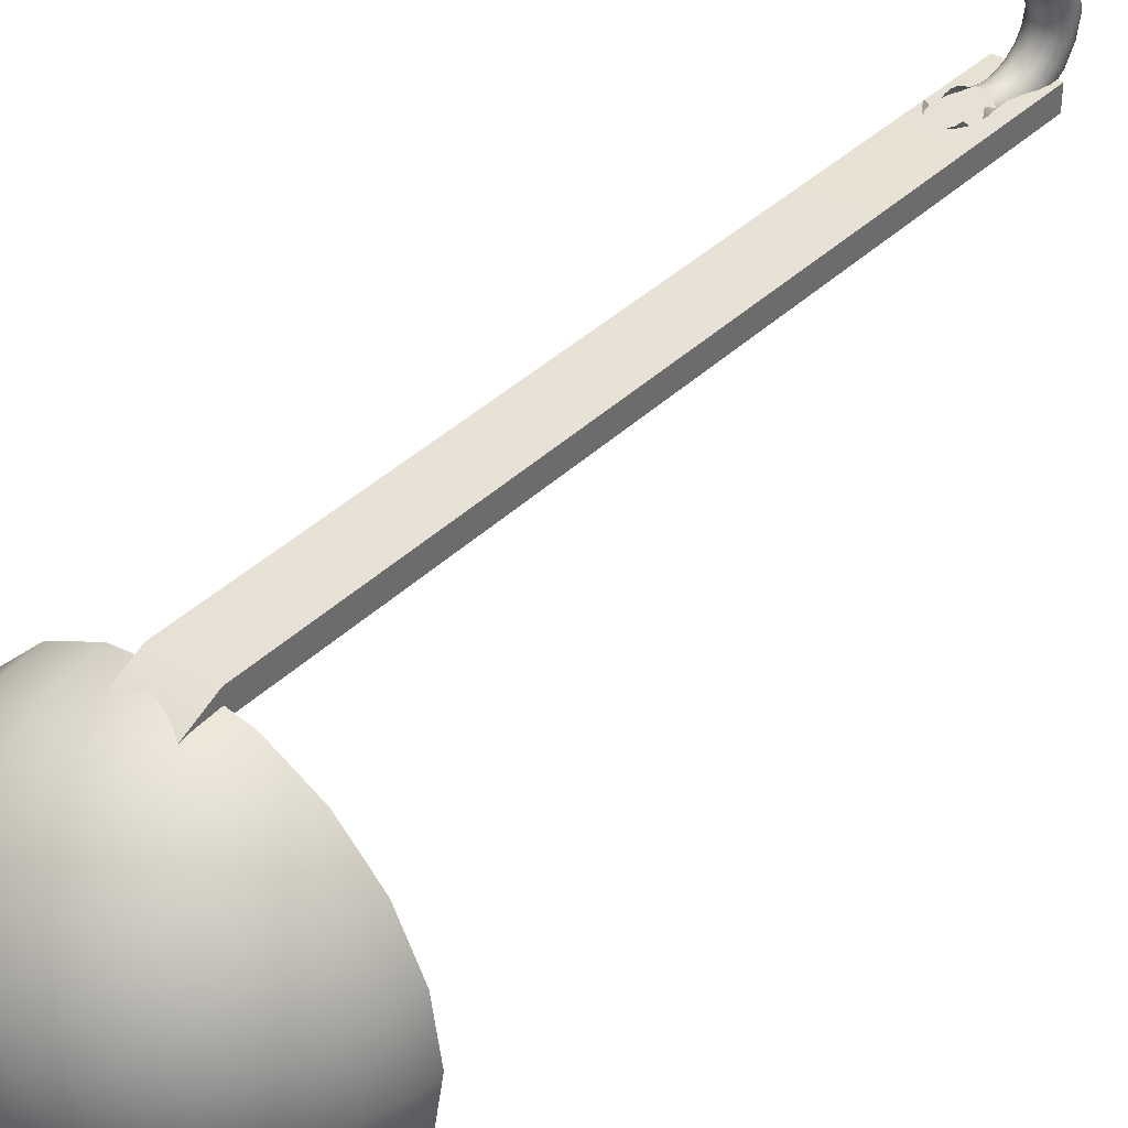
<metadata>
{"format":"obj","ext":"obj","renderer":"f3d","projection":"perspective","resolution":1024,"background":"white","views":[{"elev":38.6,"azim":39.8,"up":"+Z"}]}
</metadata>
<code>
g pCube2
v -0.6169 0 5.858
v 1.139 0 5.858
v -0.6169 24.24 5.858
v 1.139 24.24 5.858
v -0.6169 24.24 5.135
v 1.139 24.24 5.135
v -0.6169 0 5.135
v 1.139 0 5.135
v -0.6169 -1.707 4.307
v 1.139 -1.707 4.307
v 1.139 -1.707 5.03
v -0.6169 -1.707 5.03
v 5.332 -0.4674 -1.678
v 4.554 -0.4674 -3.206
v 3.342 -0.4674 -4.418
v 1.815 -0.4674 -5.196
v 0.1222 -0.4674 -5.464
v -1.571 -0.4674 -5.196
v -3.098 -0.4674 -4.418
v -4.31 -0.4674 -3.206
v -5.088 -0.4674 -1.678
v -5.356 -0.4674 0.01439
v -5.088 -0.4674 1.707
v -4.31 -0.4674 3.234
v -3.098 -0.4674 4.446
v -1.571 -0.4674 5.224
v 0.1222 -0.4674 5.493
v 1.815 -0.4674 5.224
v 3.342 -0.4674 4.446
v 4.554 -0.4674 3.234
v 5.332 -0.4674 1.707
v 5.6 -0.4674 0.01439
v 5.332 0.04735 -1.678
v 4.554 0.04735 -3.206
v 3.342 0.04735 -4.418
v 1.815 0.04735 -5.196
v 0.1222 0.04735 -5.464
v -1.571 0.04735 -5.196
v -3.098 0.04735 -4.418
v -4.31 0.04735 -3.206
v -5.088 0.04735 -1.678
v -5.356 0.04735 0.01439
v -5.088 0.04735 1.707
v -4.31 0.04735 3.234
v -3.098 0.04735 4.446
v -1.571 0.04735 5.224
v 0.1222 0.04735 5.493
v 1.815 0.04735 5.224
v 3.342 0.04735 4.446
v 4.554 0.04735 3.234
v 5.332 0.04735 1.707
v 5.6 0.04735 0.01439
v 0.1222 -0.4674 0.01439
v 0.1222 0.04735 0.01439
v 0.9819 -5.517 -0.2437
v 0.8578 -5.517 -0.4872
v 0.6645 -5.517 -0.6805
v 0.4209 -5.517 -0.8046
v 0.1509 -5.517 -0.8474
v -0.1191 -5.517 -0.8046
v -0.3626 -5.517 -0.6805
v -0.5559 -5.517 -0.4872
v -0.6801 -5.517 -0.2437
v -0.7228 -5.517 0.02635
v -0.6801 -5.517 0.2964
v -0.5559 -5.517 0.5399
v -0.3626 -5.517 0.7332
v -0.1191 -5.517 0.8573
v 0.1509 -5.517 0.9001
v 0.4209 -5.517 0.8573
v 0.6645 -5.517 0.7332
v 0.8578 -5.517 0.5399
v 0.9819 -5.517 0.2964
v 1.025 -5.517 0.02635
v 1.792 -5.312 -0.507
v 1.547 -5.312 -0.9882
v 1.165 -5.312 -1.37
v 0.6843 -5.312 -1.615
v 0.1509 -5.312 -1.7
v -0.3824 -5.312 -1.615
v -0.8636 -5.312 -1.37
v -1.245 -5.312 -0.9882
v -1.491 -5.312 -0.507
v -1.575 -5.312 0.02635
v -1.491 -5.312 0.5597
v -1.245 -5.312 1.041
v -0.8636 -5.312 1.423
v -0.3824 -5.312 1.668
v 0.1509 -5.312 1.752
v 0.6843 -5.312 1.668
v 1.165 -5.312 1.423
v 1.547 -5.312 1.041
v 1.792 -5.312 0.5597
v 1.877 -5.312 0.02635
v 2.563 -4.977 -0.7572
v 2.202 -4.977 -1.464
v 1.641 -4.977 -2.025
v 0.9345 -4.977 -2.385
v 0.1509 -4.977 -2.509
v -0.6326 -4.977 -2.385
v -1.34 -4.977 -2.025
v -1.901 -4.977 -1.464
v -2.261 -4.977 -0.7572
v -2.385 -4.977 0.02635
v -2.261 -4.977 0.8099
v -1.901 -4.977 1.517
v -1.34 -4.977 2.078
v -0.6326 -4.977 2.438
v 0.1509 -4.977 2.562
v 0.9345 -4.977 2.438
v 1.641 -4.977 2.078
v 2.202 -4.977 1.517
v 2.563 -4.977 0.8099
v 2.687 -4.977 0.02635
v 3.273 -4.519 -0.9882
v 2.807 -4.519 -1.903
v 2.081 -4.519 -2.63
v 1.165 -4.519 -3.096
v 0.1509 -4.519 -3.257
v -0.8636 -4.519 -3.096
v -1.779 -4.519 -2.63
v -2.505 -4.519 -1.903
v -2.971 -4.519 -0.9882
v -3.132 -4.519 0.02635
v -2.971 -4.519 1.041
v -2.505 -4.519 1.956
v -1.779 -4.519 2.682
v -0.8636 -4.519 3.149
v 0.1509 -4.519 3.309
v 1.165 -4.519 3.149
v 2.081 -4.519 2.682
v 2.807 -4.519 1.956
v 3.273 -4.519 1.041
v 3.434 -4.519 0.02635
v 3.907 -3.95 -1.194
v 3.346 -3.95 -2.295
v 2.472 -3.95 -3.169
v 1.371 -3.95 -3.73
v 0.1509 -3.95 -3.923
v -1.07 -3.95 -3.73
v -2.171 -3.95 -3.169
v -3.044 -3.95 -2.295
v -3.605 -3.95 -1.194
v -3.799 -3.95 0.02635
v -3.605 -3.95 1.247
v -3.044 -3.95 2.348
v -2.171 -3.95 3.222
v -1.07 -3.95 3.783
v 0.1509 -3.95 3.976
v 1.371 -3.95 3.783
v 2.472 -3.95 3.222
v 3.346 -3.95 2.348
v 3.907 -3.95 1.247
v 4.1 -3.95 0.02635
v 4.448 -3.283 -1.37
v 3.807 -3.283 -2.63
v 2.807 -3.283 -3.629
v 1.547 -3.283 -4.271
v 0.1509 -3.283 -4.492
v -1.245 -3.283 -4.271
v -2.505 -3.283 -3.629
v -3.505 -3.283 -2.63
v -4.147 -3.283 -1.37
v -4.368 -3.283 0.02635
v -4.147 -3.283 1.423
v -3.505 -3.283 2.682
v -2.505 -3.283 3.682
v -1.245 -3.283 4.324
v 0.1509 -3.283 4.545
v 1.547 -3.283 4.324
v 2.807 -3.283 3.682
v 3.807 -3.283 2.682
v 4.448 -3.283 1.423
v 4.67 -3.283 0.02635
v 4.884 -2.536 -1.512
v 4.177 -2.536 -2.899
v 3.076 -2.536 -4
v 1.689 -2.536 -4.707
v 0.1509 -2.536 -4.95
v -1.387 -2.536 -4.707
v -2.774 -2.536 -4
v -3.875 -2.536 -2.899
v -4.582 -2.536 -1.512
v -4.826 -2.536 0.02635
v -4.582 -2.536 1.564
v -3.875 -2.536 2.952
v -2.774 -2.536 4.053
v -1.387 -2.536 4.759
v 0.1509 -2.536 5.003
v 1.689 -2.536 4.759
v 3.076 -2.536 4.053
v 4.177 -2.536 2.952
v 4.884 -2.536 1.564
v 5.128 -2.536 0.02635
v 5.203 -1.726 -1.615
v 4.448 -1.726 -3.096
v 3.273 -1.726 -4.271
v 1.792 -1.726 -5.026
v 0.1509 -1.726 -5.286
v -1.491 -1.726 -5.026
v -2.971 -1.726 -4.271
v -4.147 -1.726 -3.096
v -4.901 -1.726 -1.615
v -5.161 -1.726 0.02635
v -4.901 -1.726 1.668
v -4.147 -1.726 3.149
v -2.971 -1.726 4.324
v -1.491 -1.726 5.078
v 0.1509 -1.726 5.338
v 1.792 -1.726 5.078
v 3.273 -1.726 4.324
v 4.448 -1.726 3.149
v 5.203 -1.726 1.668
v 5.463 -1.726 0.02635
v 5.398 -0.8738 -1.678
v 4.614 -0.8738 -3.216
v 3.394 -0.8738 -4.437
v 1.856 -0.8738 -5.22
v 0.1509 -0.8738 -5.49
v -1.554 -0.8738 -5.22
v -3.092 -0.8738 -4.437
v -4.312 -0.8738 -3.216
v -5.096 -0.8738 -1.678
v -5.366 -0.8738 0.02635
v -5.096 -0.8738 1.731
v -4.312 -0.8738 3.269
v -3.092 -0.8738 4.489
v -1.554 -0.8738 5.273
v 0.1509 -0.8738 5.543
v 1.856 -0.8738 5.273
v 3.394 -0.8738 4.489
v 4.614 -0.8738 3.269
v 5.398 -0.8738 1.731
v 5.668 -0.8738 0.02635
v 5.463 0 -1.7
v 4.67 0 -3.257
v 3.434 0 -4.492
v 1.877 0 -5.286
v 0.1509 0 -5.559
v -1.575 0 -5.286
v -3.132 0 -4.492
v -4.368 0 -3.257
v -5.161 0 -1.7
v -5.435 0 0.02635
v -5.161 0 1.752
v -4.368 0 3.309
v -3.132 0 4.545
v -1.575 0 5.338
v 0.1509 0 5.612
v 1.877 0 5.338
v 3.434 0 4.545
v 4.67 0 3.309
v 5.463 0 1.752
v 5.736 0 0.02635
v 0.1509 -5.585 0.02635
v 0.4189 24.02 6.775
v 0.3977 23.87 6.477
v 0.3647 23.64 6.24
v 0.323 23.34 6.088
v 0.2769 23.02 6.036
v 0.2308 22.69 6.088
v 0.2769 23.02 8.175
v 0.323 23.34 8.123
v 0.3647 23.64 7.971
v 0.3977 23.87 7.734
v 0.4189 24.02 7.436
v 0.4262 24.08 7.105
v 0.2507 24.07 6.766
v 0.229 23.92 6.46
v 0.1951 23.68 6.218
v 0.1524 23.38 6.062
v 0.1051 23.04 6.008
v 0.05777 22.71 6.062
v 0.1051 23.04 8.203
v 0.1524 23.38 8.149
v 0.1951 23.68 7.993
v 0.229 23.92 7.75
v 0.2507 24.07 7.445
v 0.2582 24.13 7.105
v 0.1063 24.17 6.742
v 0.08295 24.01 6.414
v 0.04662 23.75 6.153
v 0.000834 23.42 5.986
v -0.04992 23.06 5.928
v -0.1007 22.7 5.986
v -0.1465 22.38 6.153
v -0.04992 23.06 8.282
v 0.000834 23.42 8.225
v 0.04662 23.75 8.058
v 0.08295 24.01 7.797
v 0.1063 24.17 7.469
v 0.1143 24.23 7.105
v -0.000246 24.31 6.703
v -0.02604 24.12 6.341
v -0.0662 23.84 6.053
v -0.1168 23.48 5.868
v -0.1729 23.08 5.804
v -0.229 22.68 5.868
v -0.2797 22.32 6.053
v -0.1729 23.08 8.407
v -0.1168 23.48 8.343
v -0.0662 23.84 8.158
v -0.02604 24.12 7.87
v -0.000246 24.31 7.508
v 0.008641 24.37 7.105
v -0.05845 24.46 6.655
v -0.08734 24.26 6.249
v -0.1323 23.94 5.926
v -0.1891 23.54 5.719
v -0.2519 23.09 5.648
v -0.3148 22.65 5.719
v -0.3715 22.24 5.926
v -0.2519 23.09 8.563
v -0.1891 23.54 8.492
v -0.1323 23.94 8.285
v -0.08734 24.26 7.962
v -0.05845 24.46 7.556
v -0.0485 24.53 7.105
v -0.06264 24.63 6.601
v -0.09497 24.4 6.147
v -0.1453 24.04 5.786
v -0.2088 23.59 5.554
v -0.2791 23.09 5.474
v -0.3495 22.6 5.554
v -0.4129 22.15 5.786
v -0.2791 23.09 8.737
v -0.2088 23.59 8.657
v -0.1453 24.04 8.425
v -0.09497 24.4 8.064
v -0.06264 24.63 7.61
v -0.0515 24.71 7.105
v -0.0124 24.79 6.548
v -0.04817 24.54 6.045
v -0.1039 24.14 5.645
v -0.1741 23.64 5.389
v -0.2519 23.09 5.301
v -0.3297 22.54 5.389
v -0.3999 22.04 5.645
v -0.4556 21.65 6.045
v -0.2519 23.09 8.91
v -0.1741 23.64 8.822
v -0.1039 24.14 8.566
v -0.04817 24.54 8.166
v -0.0124 24.79 7.663
v -7.1e-05 24.88 7.105
v 0.08736 24.93 6.499
v 0.04848 24.65 5.953
v -0.01206 24.22 5.519
v -0.08836 23.68 5.24
v -0.1729 23.08 5.144
v -0.2575 22.48 5.24
v -0.3338 21.94 5.519
v -0.3943 21.51 5.953
v -0.1729 23.08 9.067
v -0.08836 23.68 8.971
v -0.01206 24.22 8.692
v 0.04848 24.65 8.258
v 0.08736 24.93 7.712
v 0.1008 25.02 7.105
v 0.2269 25.03 6.461
v 0.1855 24.73 5.88
v 0.1211 24.28 5.418
v 0.04001 23.7 5.122
v -0.04992 23.06 5.02
v -0.1398 22.42 5.122
v -0.221 21.85 5.418
v -0.2854 21.39 5.88
v -0.04992 23.06 9.191
v 0.04001 23.7 9.089
v 0.1211 24.28 8.793
v 0.1855 24.73 8.331
v 0.2269 25.03 7.75
v 0.2411 25.13 7.105
v 0.3924 25.08 6.436
v 0.3495 24.78 5.833
v 0.2827 24.3 5.354
v 0.1985 23.7 5.046
v 0.1051 23.04 4.94
v 0.01172 22.38 5.046
v -0.07251 21.78 5.354
v -0.1394 21.31 5.833
v 0.1051 23.04 9.271
v 0.1985 23.7 9.165
v 0.2827 24.3 8.857
v 0.3495 24.78 8.378
v 0.3924 25.08 7.775
v 0.4072 25.19 7.105
v 0.5679 25.08 6.428
v 0.5245 24.77 5.817
v 0.4568 24.29 5.331
v 0.3715 23.69 5.02
v 0.2769 23.02 4.913
v 0.1824 22.35 5.02
v 0.09706 21.74 5.331
v 0.02937 21.26 5.817
v 0.2769 23.02 9.298
v 0.3715 23.69 9.191
v 0.4568 24.29 8.879
v 0.5245 24.77 8.394
v 0.5679 25.08 7.783
v 0.5829 25.19 7.105
v 0.7361 25.03 6.436
v 0.6932 24.73 5.833
v 0.6263 24.25 5.354
v 0.5421 23.66 5.046
v 0.4487 22.99 4.94
v 0.3554 22.33 5.046
v 0.2711 21.73 5.354
v 0.2043 21.26 5.833
v 0.4487 22.99 9.271
v 0.5421 23.66 9.165
v 0.6263 24.25 8.857
v 0.6932 24.73 8.378
v 0.7361 25.03 7.775
v 0.7509 25.14 7.105
v 0.8805 24.93 6.461
v 0.8392 24.64 5.88
v 0.7748 24.18 5.418
v 0.6937 23.61 5.122
v 0.6037 22.97 5.02
v 0.5138 22.33 5.122
v 0.4327 21.76 5.418
v 0.3683 21.3 5.88
v 0.6037 22.97 9.191
v 0.6937 23.61 9.089
v 0.7748 24.18 8.793
v 0.8392 24.64 8.331
v 0.8805 24.93 7.75
v 0.8948 25.04 7.105
v 0.987 24.8 6.499
v 0.9482 24.52 5.953
v 0.8876 24.09 5.519
v 0.8113 23.55 5.24
v 0.7268 22.95 5.144
v 0.6422 22.35 5.24
v 0.5659 21.81 5.519
v 0.5053 21.38 5.953
v 0.7268 22.95 9.067
v 0.8113 23.55 8.971
v 0.8876 24.09 8.692
v 0.9482 24.52 8.258
v 0.987 24.8 7.712
v 1 24.9 7.105
v 1.045 24.64 6.548
v 1.009 24.39 6.045
v 0.9538 23.99 5.645
v 0.8836 23.49 5.389
v 0.8057 22.94 5.301
v 0.7279 22.39 5.389
v 0.6577 21.89 5.645
v 0.602 21.5 6.045
v 0.8057 22.94 8.91
v 0.8836 23.49 8.822
v 0.9538 23.99 8.566
v 1.009 24.39 8.166
v 1.045 24.64 7.663
v 1.058 24.73 7.105
v 1.049 24.47 6.601
v 1.017 24.25 6.147
v 0.9667 23.89 5.786
v 0.9033 23.44 5.554
v 0.8329 22.94 5.474
v 0.7626 22.44 5.554
v 0.6992 21.99 5.786
v 0.8329 22.94 8.737
v 0.9033 23.44 8.657
v 0.9667 23.89 8.425
v 1.017 24.25 8.064
v 1.049 24.47 7.61
v 1.061 24.55 7.105
v 0.9992 24.31 6.655
v 0.9703 24.11 6.249
v 0.9253 23.79 5.926
v 0.8686 23.39 5.719
v 0.8057 22.94 5.648
v 0.7429 22.5 5.719
v 0.6862 22.09 5.926
v 0.8057 22.94 8.563
v 0.8686 23.39 8.492
v 0.9253 23.79 8.285
v 0.9703 24.11 7.962
v 0.9992 24.31 7.556
v 1.009 24.39 7.105
v 0.8994 24.18 6.703
v 0.8736 24 6.341
v 0.8335 23.71 6.053
v 0.7829 23.35 5.868
v 0.7268 22.95 5.804
v 0.6706 22.56 5.868
v 0.62 22.2 6.053
v 0.7268 22.95 8.407
v 0.7829 23.35 8.343
v 0.8335 23.71 8.158
v 0.8736 24 7.87
v 0.8994 24.18 7.508
v 0.9083 24.24 7.105
v 0.7599 24.08 6.742
v 0.7366 23.91 6.414
v 0.7003 23.66 6.153
v 0.6545 23.33 5.986
v 0.6037 22.97 5.928
v 0.553 22.61 5.986
v 0.6037 22.97 8.282
v 0.6545 23.33 8.225
v 0.7003 23.66 8.058
v 0.7366 23.91 7.797
v 0.7599 24.08 7.469
v 0.768 24.14 7.105
v 0.5944 24.03 6.766
v 0.5726 23.87 6.46
v 0.5387 23.63 6.218
v 0.496 23.33 6.062
v 0.4487 22.99 6.008
v 0.4014 22.66 6.062
v 0.4487 22.99 8.203
v 0.496 23.33 8.149
v 0.5387 23.63 7.993
v 0.5726 23.87 7.75
v 0.5944 24.03 7.445
v 0.6018 24.08 7.105
f 1 2 4 3
f 2 1 12 11
f 3 4 6 5
f 5 6 8 7
f 7 8 10 9
f 9 10 11 12
f 2 8 6 4
f 8 2 11 10
f 7 1 3 5
f 1 7 9 12
f 13 14 34 33
f 14 15 35 34
f 15 16 36 35
f 16 17 37 36
f 17 18 38 37
f 18 19 39 38
f 19 20 40 39
f 20 21 41 40
f 21 22 42 41
f 22 23 43 42
f 23 24 44 43
f 24 25 45 44
f 25 26 46 45
f 26 27 47 46
f 27 28 48 47
f 28 29 49 48
f 29 30 50 49
f 30 31 51 50
f 31 32 52 51
f 32 13 33 52
f 14 13 53
f 15 14 53
f 16 15 53
f 17 16 53
f 18 17 53
f 19 18 53
f 20 19 53
f 21 20 53
f 22 21 53
f 23 22 53
f 24 23 53
f 25 24 53
f 26 25 53
f 27 26 53
f 28 27 53
f 29 28 53
f 30 29 53
f 31 30 53
f 32 31 53
f 13 32 53
f 33 34 54
f 34 35 54
f 35 36 54
f 36 37 54
f 37 38 54
f 38 39 54
f 39 40 54
f 40 41 54
f 41 42 54
f 42 43 54
f 43 44 54
f 44 45 54
f 45 46 54
f 46 47 54
f 47 48 54
f 48 49 54
f 49 50 54
f 50 51 54
f 51 52 54
f 52 33 54
f 55 56 76 75
f 56 57 77 76
f 57 58 78 77
f 58 59 79 78
f 59 60 80 79
f 60 61 81 80
f 61 62 82 81
f 62 63 83 82
f 63 64 84 83
f 64 65 85 84
f 65 66 86 85
f 66 67 87 86
f 67 68 88 87
f 68 69 89 88
f 69 70 90 89
f 70 71 91 90
f 71 72 92 91
f 72 73 93 92
f 73 74 94 93
f 74 55 75 94
f 75 76 96 95
f 76 77 97 96
f 77 78 98 97
f 78 79 99 98
f 79 80 100 99
f 80 81 101 100
f 81 82 102 101
f 82 83 103 102
f 83 84 104 103
f 84 85 105 104
f 85 86 106 105
f 86 87 107 106
f 87 88 108 107
f 88 89 109 108
f 89 90 110 109
f 90 91 111 110
f 91 92 112 111
f 92 93 113 112
f 93 94 114 113
f 94 75 95 114
f 95 96 116 115
f 96 97 117 116
f 97 98 118 117
f 98 99 119 118
f 99 100 120 119
f 100 101 121 120
f 101 102 122 121
f 102 103 123 122
f 103 104 124 123
f 104 105 125 124
f 105 106 126 125
f 106 107 127 126
f 107 108 128 127
f 108 109 129 128
f 109 110 130 129
f 110 111 131 130
f 111 112 132 131
f 112 113 133 132
f 113 114 134 133
f 114 95 115 134
f 115 116 136 135
f 116 117 137 136
f 117 118 138 137
f 118 119 139 138
f 119 120 140 139
f 120 121 141 140
f 121 122 142 141
f 122 123 143 142
f 123 124 144 143
f 124 125 145 144
f 125 126 146 145
f 126 127 147 146
f 127 128 148 147
f 128 129 149 148
f 129 130 150 149
f 130 131 151 150
f 131 132 152 151
f 132 133 153 152
f 133 134 154 153
f 134 115 135 154
f 135 136 156 155
f 136 137 157 156
f 137 138 158 157
f 138 139 159 158
f 139 140 160 159
f 140 141 161 160
f 141 142 162 161
f 142 143 163 162
f 143 144 164 163
f 144 145 165 164
f 145 146 166 165
f 146 147 167 166
f 147 148 168 167
f 148 149 169 168
f 149 150 170 169
f 150 151 171 170
f 151 152 172 171
f 152 153 173 172
f 153 154 174 173
f 154 135 155 174
f 155 156 176 175
f 156 157 177 176
f 157 158 178 177
f 158 159 179 178
f 159 160 180 179
f 160 161 181 180
f 161 162 182 181
f 162 163 183 182
f 163 164 184 183
f 164 165 185 184
f 165 166 186 185
f 166 167 187 186
f 167 168 188 187
f 168 169 189 188
f 169 170 190 189
f 170 171 191 190
f 171 172 192 191
f 172 173 193 192
f 173 174 194 193
f 174 155 175 194
f 175 176 196 195
f 176 177 197 196
f 177 178 198 197
f 178 179 199 198
f 179 180 200 199
f 180 181 201 200
f 181 182 202 201
f 182 183 203 202
f 183 184 204 203
f 184 185 205 204
f 185 186 206 205
f 186 187 207 206
f 187 188 208 207
f 188 189 209 208
f 189 190 210 209
f 190 191 211 210
f 191 192 212 211
f 192 193 213 212
f 193 194 214 213
f 194 175 195 214
f 195 196 216 215
f 196 197 217 216
f 197 198 218 217
f 198 199 219 218
f 199 200 220 219
f 200 201 221 220
f 201 202 222 221
f 202 203 223 222
f 203 204 224 223
f 204 205 225 224
f 205 206 226 225
f 206 207 227 226
f 207 208 228 227
f 208 209 229 228
f 209 210 230 229
f 210 211 231 230
f 211 212 232 231
f 212 213 233 232
f 213 214 234 233
f 214 195 215 234
f 215 216 236 235
f 216 217 237 236
f 217 218 238 237
f 218 219 239 238
f 219 220 240 239
f 220 221 241 240
f 221 222 242 241
f 222 223 243 242
f 223 224 244 243
f 224 225 245 244
f 225 226 246 245
f 226 227 247 246
f 227 228 248 247
f 228 229 249 248
f 229 230 250 249
f 230 231 251 250
f 231 232 252 251
f 232 233 253 252
f 233 234 254 253
f 234 215 235 254
f 56 55 255
f 57 56 255
f 58 57 255
f 59 58 255
f 60 59 255
f 61 60 255
f 62 61 255
f 63 62 255
f 64 63 255
f 65 64 255
f 66 65 255
f 67 66 255
f 68 67 255
f 69 68 255
f 70 69 255
f 71 70 255
f 72 71 255
f 73 72 255
f 74 73 255
f 55 74 255
f 257 256 268 269
f 258 257 269 270
f 259 258 270 271
f 260 259 271 272
f 261 260 272 273
f 263 262 274 275
f 264 263 275 276
f 265 264 276 277
f 266 265 277 278
f 267 266 278 279
f 256 267 279 268
f 269 268 280 281
f 270 269 281 282
f 271 270 282 283
f 272 271 283 284
f 273 272 284 285
f 275 274 287 288
f 276 275 288 289
f 277 276 289 290
f 278 277 290 291
f 279 278 291 292
f 268 279 292 280
f 281 280 293 294
f 282 281 294 295
f 283 282 295 296
f 284 283 296 297
f 285 284 297 298
f 286 285 298 299
f 288 287 300 301
f 289 288 301 302
f 290 289 302 303
f 291 290 303 304
f 292 291 304 305
f 280 292 305 293
f 294 293 306 307
f 295 294 307 308
f 296 295 308 309
f 297 296 309 310
f 298 297 310 311
f 299 298 311 312
f 301 300 313 314
f 302 301 314 315
f 303 302 315 316
f 304 303 316 317
f 305 304 317 318
f 293 305 318 306
f 307 306 319 320
f 308 307 320 321
f 309 308 321 322
f 310 309 322 323
f 311 310 323 324
f 312 311 324 325
f 314 313 326 327
f 315 314 327 328
f 316 315 328 329
f 317 316 329 330
f 318 317 330 331
f 306 318 331 319
f 320 319 332 333
f 321 320 333 334
f 322 321 334 335
f 323 322 335 336
f 324 323 336 337
f 325 324 337 338
f 327 326 340 341
f 328 327 341 342
f 329 328 342 343
f 330 329 343 344
f 331 330 344 345
f 319 331 345 332
f 333 332 346 347
f 334 333 347 348
f 335 334 348 349
f 336 335 349 350
f 337 336 350 351
f 338 337 351 352
f 339 338 352 353
f 341 340 354 355
f 342 341 355 356
f 343 342 356 357
f 344 343 357 358
f 345 344 358 359
f 332 345 359 346
f 347 346 360 361
f 348 347 361 362
f 349 348 362 363
f 350 349 363 364
f 351 350 364 365
f 352 351 365 366
f 353 352 366 367
f 355 354 368 369
f 356 355 369 370
f 357 356 370 371
f 358 357 371 372
f 359 358 372 373
f 346 359 373 360
f 361 360 374 375
f 362 361 375 376
f 363 362 376 377
f 364 363 377 378
f 365 364 378 379
f 366 365 379 380
f 367 366 380 381
f 369 368 382 383
f 370 369 383 384
f 371 370 384 385
f 372 371 385 386
f 373 372 386 387
f 360 373 387 374
f 375 374 388 389
f 376 375 389 390
f 377 376 390 391
f 378 377 391 392
f 379 378 392 393
f 380 379 393 394
f 381 380 394 395
f 383 382 396 397
f 384 383 397 398
f 385 384 398 399
f 386 385 399 400
f 387 386 400 401
f 374 387 401 388
f 389 388 402 403
f 390 389 403 404
f 391 390 404 405
f 392 391 405 406
f 393 392 406 407
f 394 393 407 408
f 395 394 408 409
f 397 396 410 411
f 398 397 411 412
f 399 398 412 413
f 400 399 413 414
f 401 400 414 415
f 388 401 415 402
f 403 402 416 417
f 404 403 417 418
f 405 404 418 419
f 406 405 419 420
f 407 406 420 421
f 408 407 421 422
f 409 408 422 423
f 411 410 424 425
f 412 411 425 426
f 413 412 426 427
f 414 413 427 428
f 415 414 428 429
f 402 415 429 416
f 417 416 430 431
f 418 417 431 432
f 419 418 432 433
f 420 419 433 434
f 421 420 434 435
f 422 421 435 436
f 423 422 436 437
f 425 424 438 439
f 426 425 439 440
f 427 426 440 441
f 428 427 441 442
f 429 428 442 443
f 416 429 443 430
f 431 430 444 445
f 432 431 445 446
f 433 432 446 447
f 434 433 447 448
f 435 434 448 449
f 436 435 449 450
f 437 436 450 451
f 439 438 452 453
f 440 439 453 454
f 441 440 454 455
f 442 441 455 456
f 443 442 456 457
f 430 443 457 444
f 445 444 458 459
f 446 445 459 460
f 447 446 460 461
f 448 447 461 462
f 449 448 462 463
f 450 449 463 464
f 453 452 465 466
f 454 453 466 467
f 455 454 467 468
f 456 455 468 469
f 457 456 469 470
f 444 457 470 458
f 459 458 471 472
f 460 459 472 473
f 461 460 473 474
f 462 461 474 475
f 463 462 475 476
f 464 463 476 477
f 466 465 478 479
f 467 466 479 480
f 468 467 480 481
f 469 468 481 482
f 470 469 482 483
f 458 470 483 471
f 472 471 484 485
f 473 472 485 486
f 474 473 486 487
f 475 474 487 488
f 476 475 488 489
f 477 476 489 490
f 479 478 491 492
f 480 479 492 493
f 481 480 493 494
f 482 481 494 495
f 483 482 495 496
f 471 483 496 484
f 485 484 497 498
f 486 485 498 499
f 487 486 499 500
f 488 487 500 501
f 489 488 501 502
f 492 491 503 504
f 493 492 504 505
f 494 493 505 506
f 495 494 506 507
f 496 495 507 508
f 484 496 508 497
f 498 497 509 510
f 499 498 510 511
f 500 499 511 512
f 501 500 512 513
f 502 501 513 514
f 504 503 515 516
f 505 504 516 517
f 506 505 517 518
f 507 506 518 519
f 508 507 519 520
f 497 508 520 509
f 510 509 256 257
f 511 510 257 258
f 512 511 258 259
f 513 512 259 260
f 514 513 260 261
f 516 515 262 263
f 517 516 263 264
f 518 517 264 265
f 519 518 265 266
f 520 519 266 267
f 509 520 267 256

</code>
